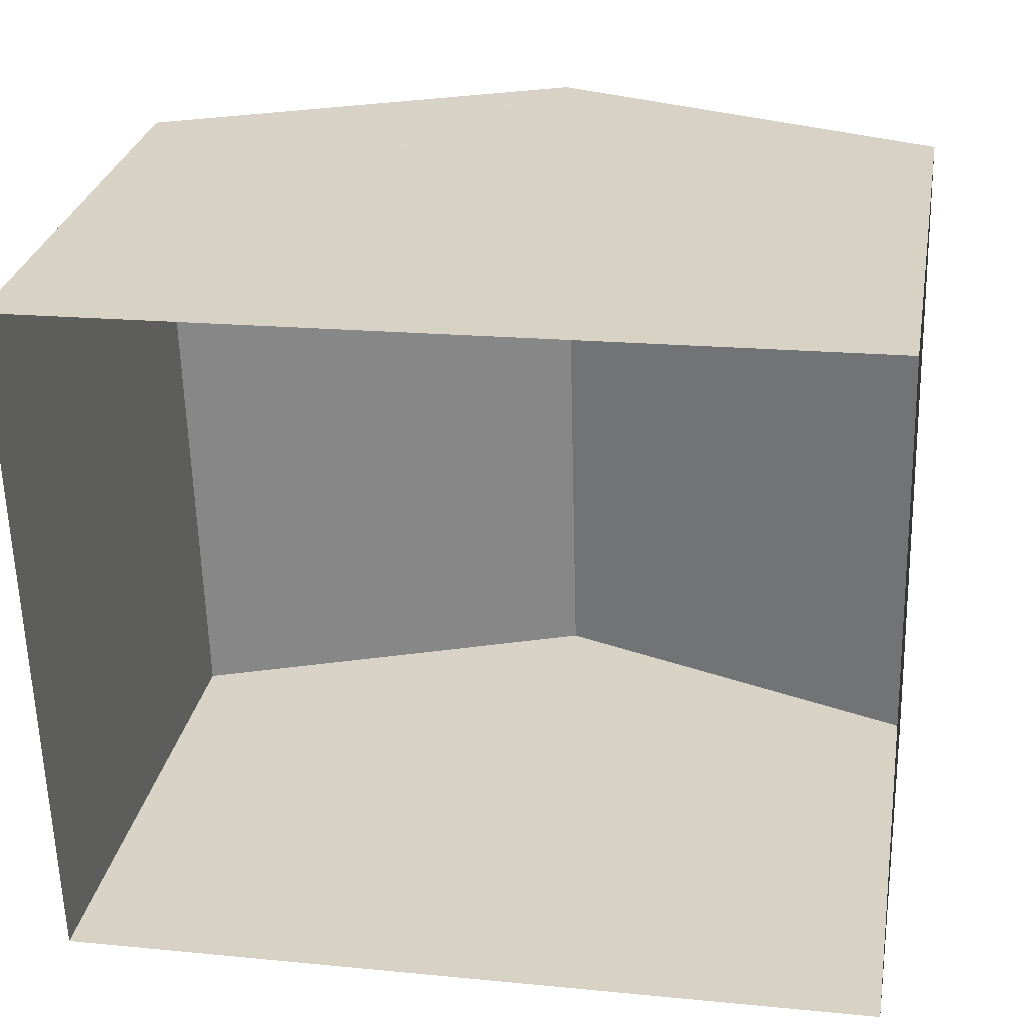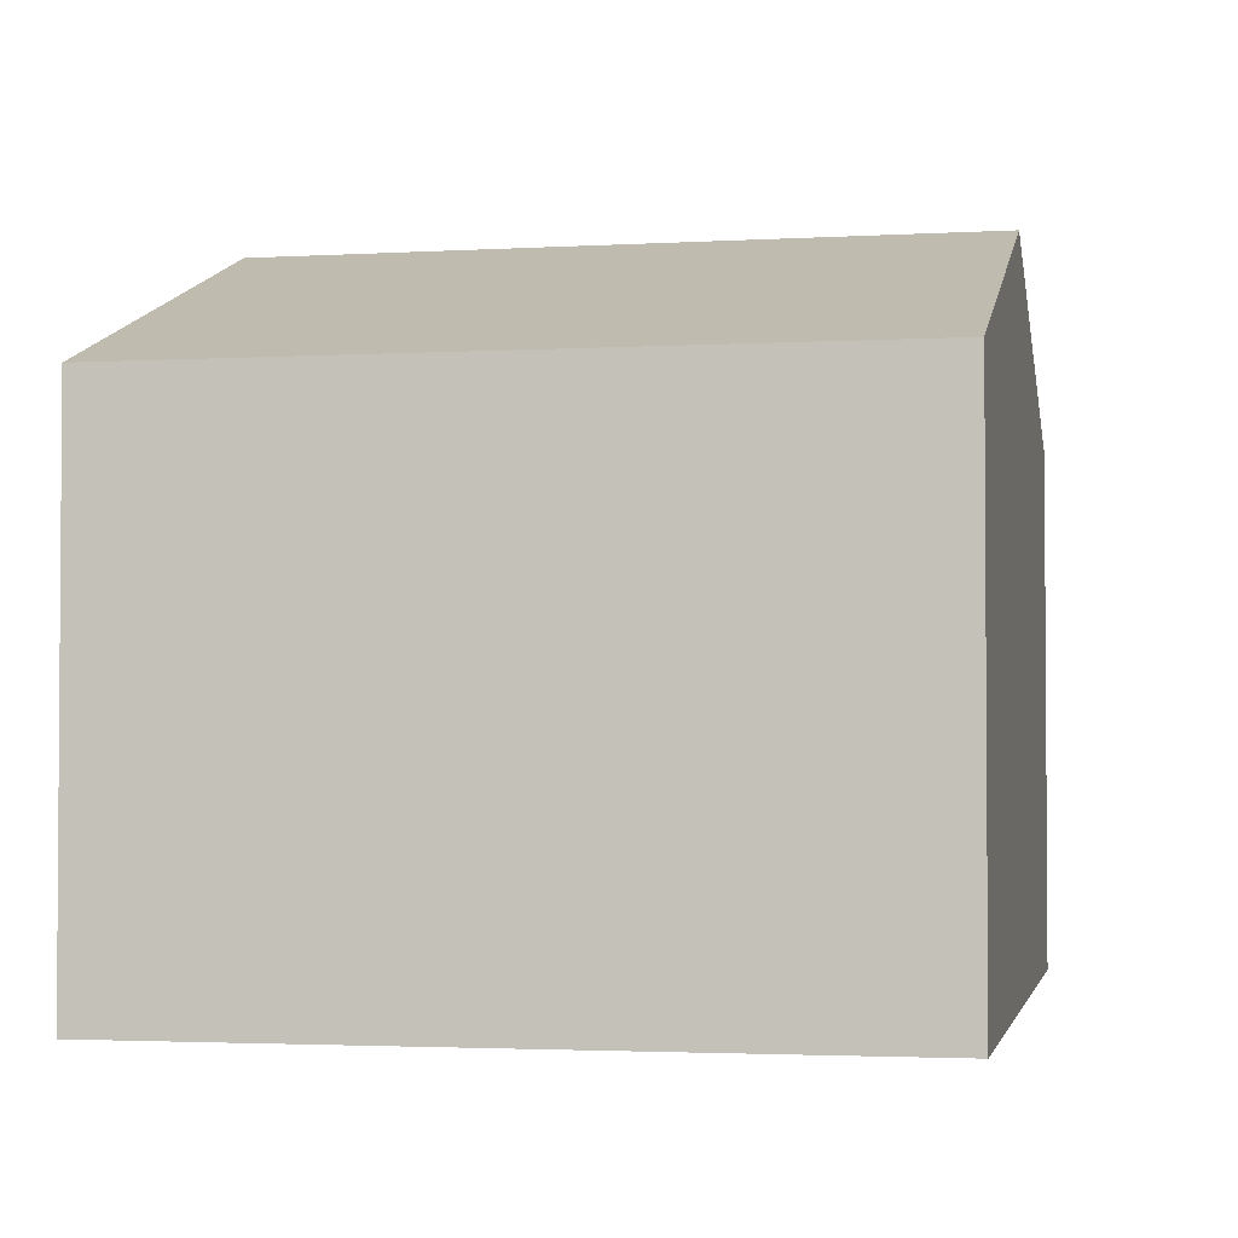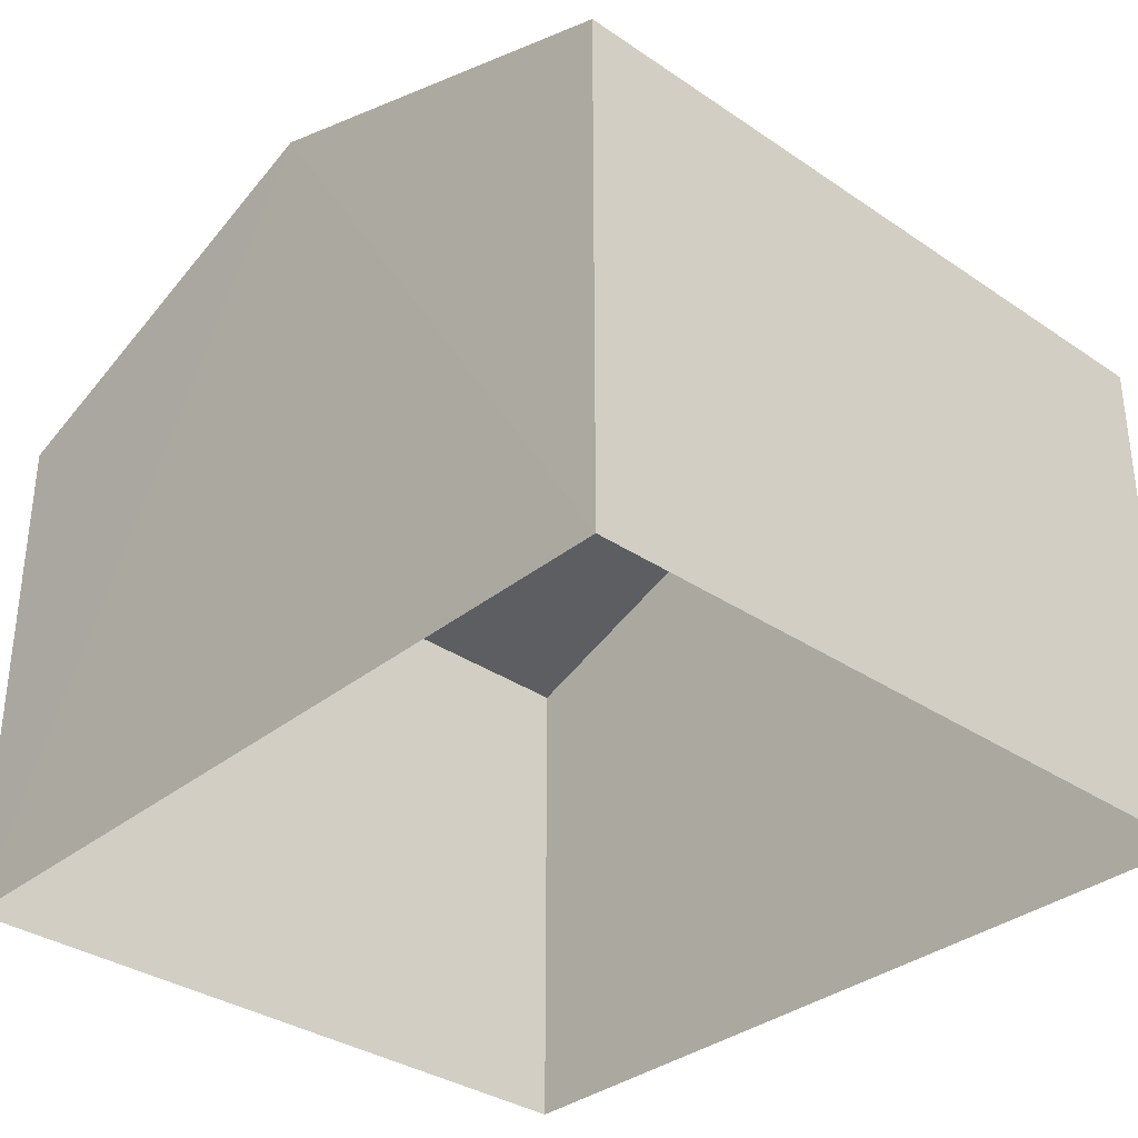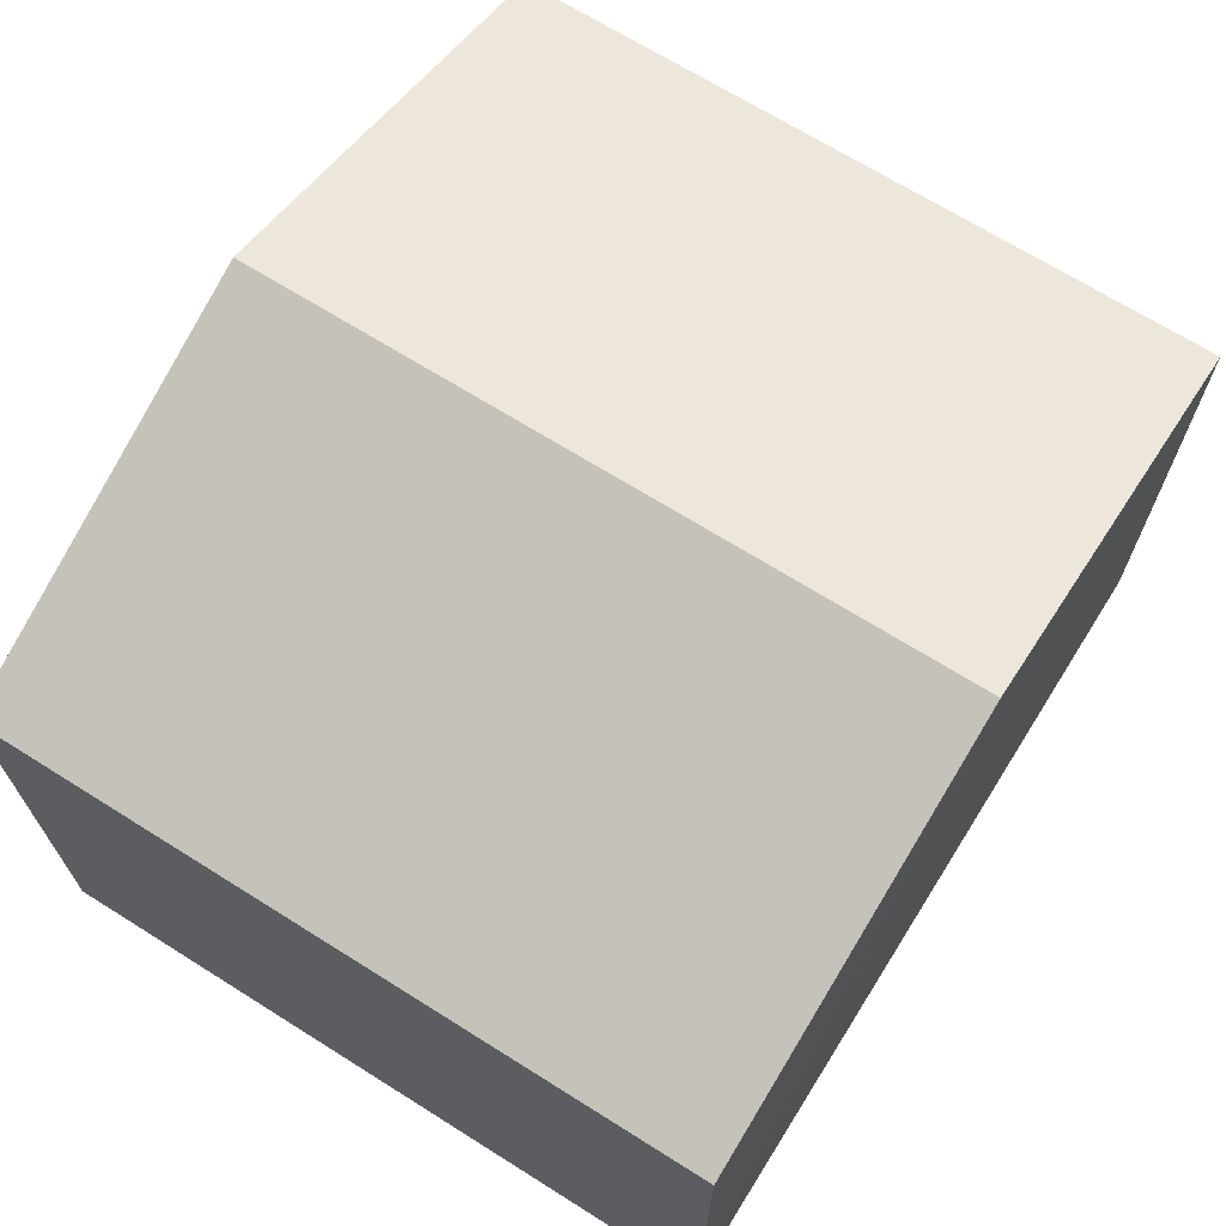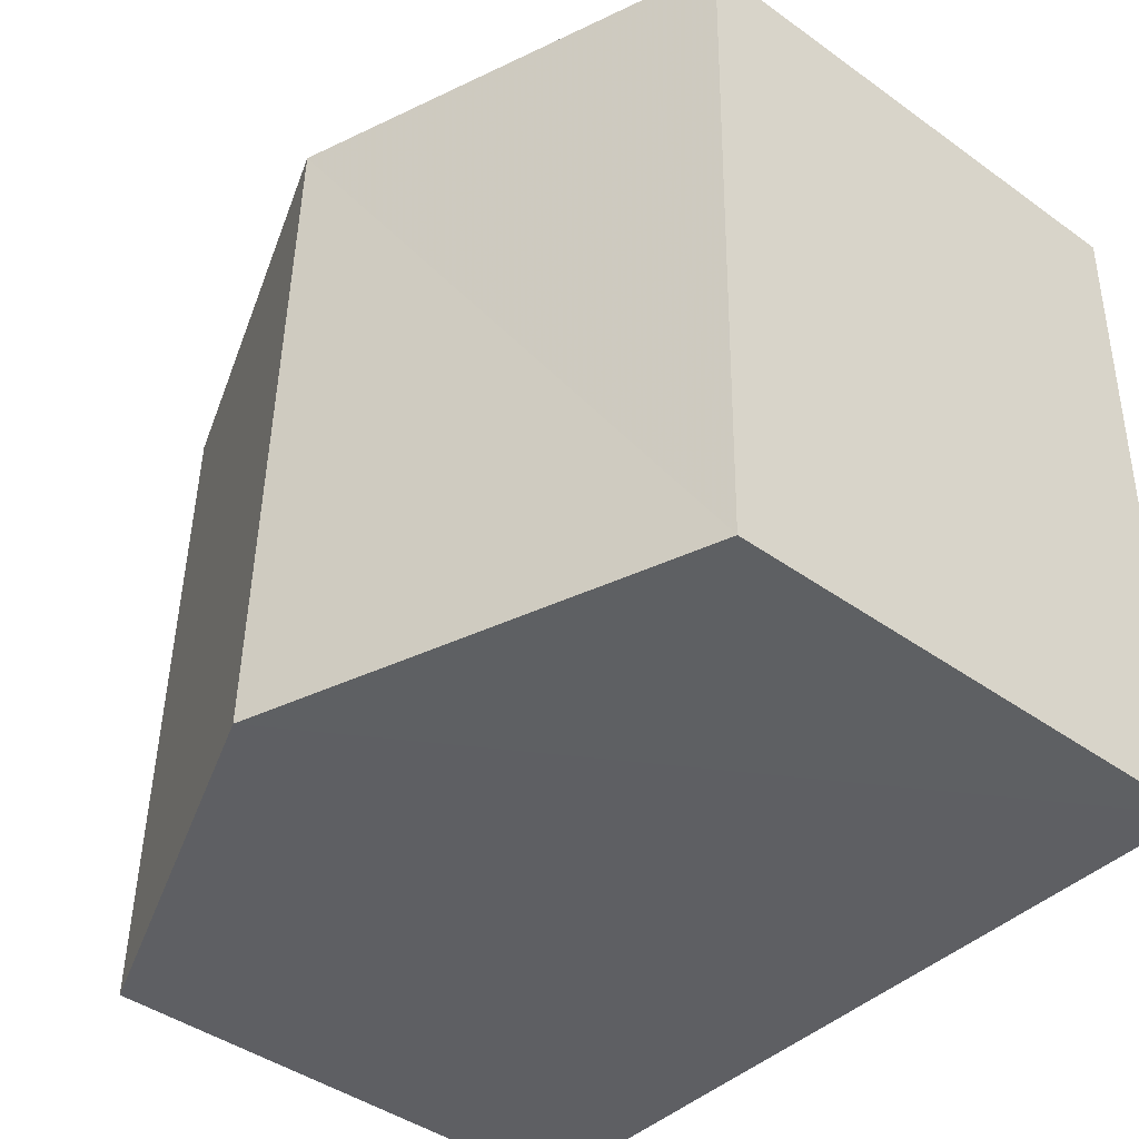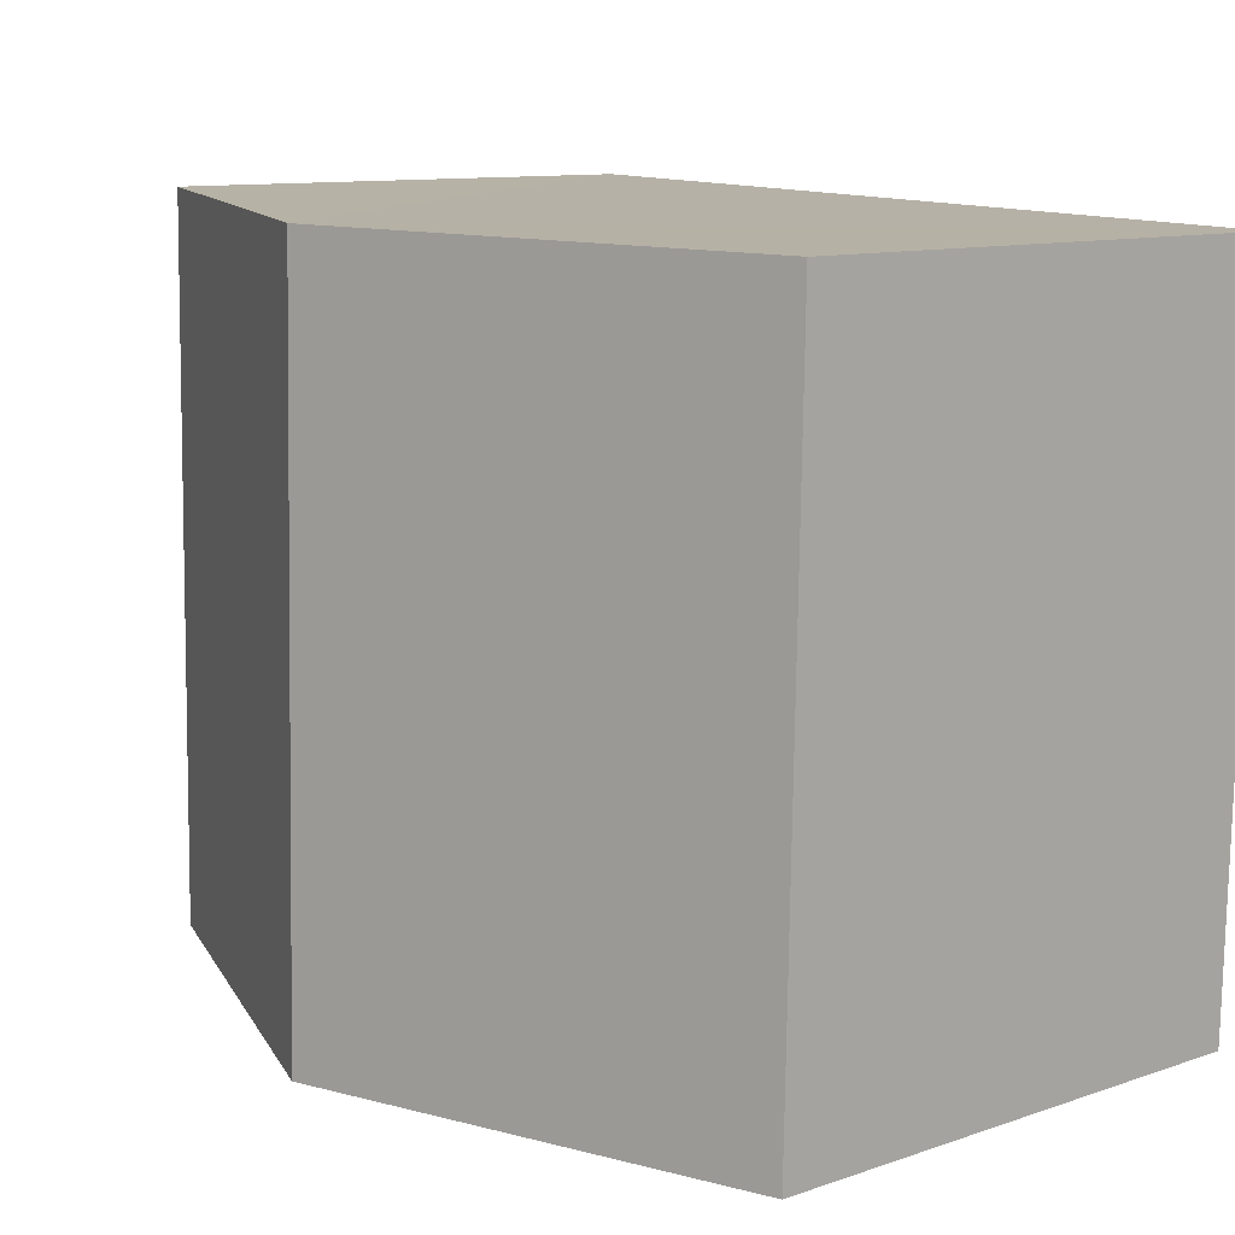
<metadata>
{"format":"obj","ext":"obj","renderer":"f3d","projection":"perspective","resolution":1024,"background":"white","views":[{"elev":28.5,"azim":-169.9,"up":"+Y"},{"elev":-2.6,"azim":99.8,"up":"+Z"},{"elev":-33.8,"azim":45.6,"up":"+Z"},{"elev":68.8,"azim":-59.5,"up":"+Z"},{"elev":-43.1,"azim":49.8,"up":"+Y"},{"elev":10.7,"azim":49.7,"up":"+Y"}]}
</metadata>
<code>
v -3.728e+05 -1.043e+05 27.93
v -3.728e+05 -1.043e+05 27.93
v -3.728e+05 -1.043e+05 27.93
v -3.728e+05 -1.043e+05 27.93
v -3.728e+05 -1.043e+05 33.6
v -3.728e+05 -1.043e+05 32.3
v -3.728e+05 -1.043e+05 33.6
v -3.728e+05 -1.043e+05 32.3
v -3.728e+05 -1.043e+05 32.3
v -3.728e+05 -1.043e+05 32.3
f 1 2 3
f 1 4 2
f 5 6 7
f 5 8 6
f 9 10 5
f 7 9 5
f 10 2 5
f 2 4 5
f 4 8 5
f 8 4 1
f 6 8 1
f 6 1 7
f 1 3 7
f 3 9 7
f 10 3 2
f 10 9 3

</code>
